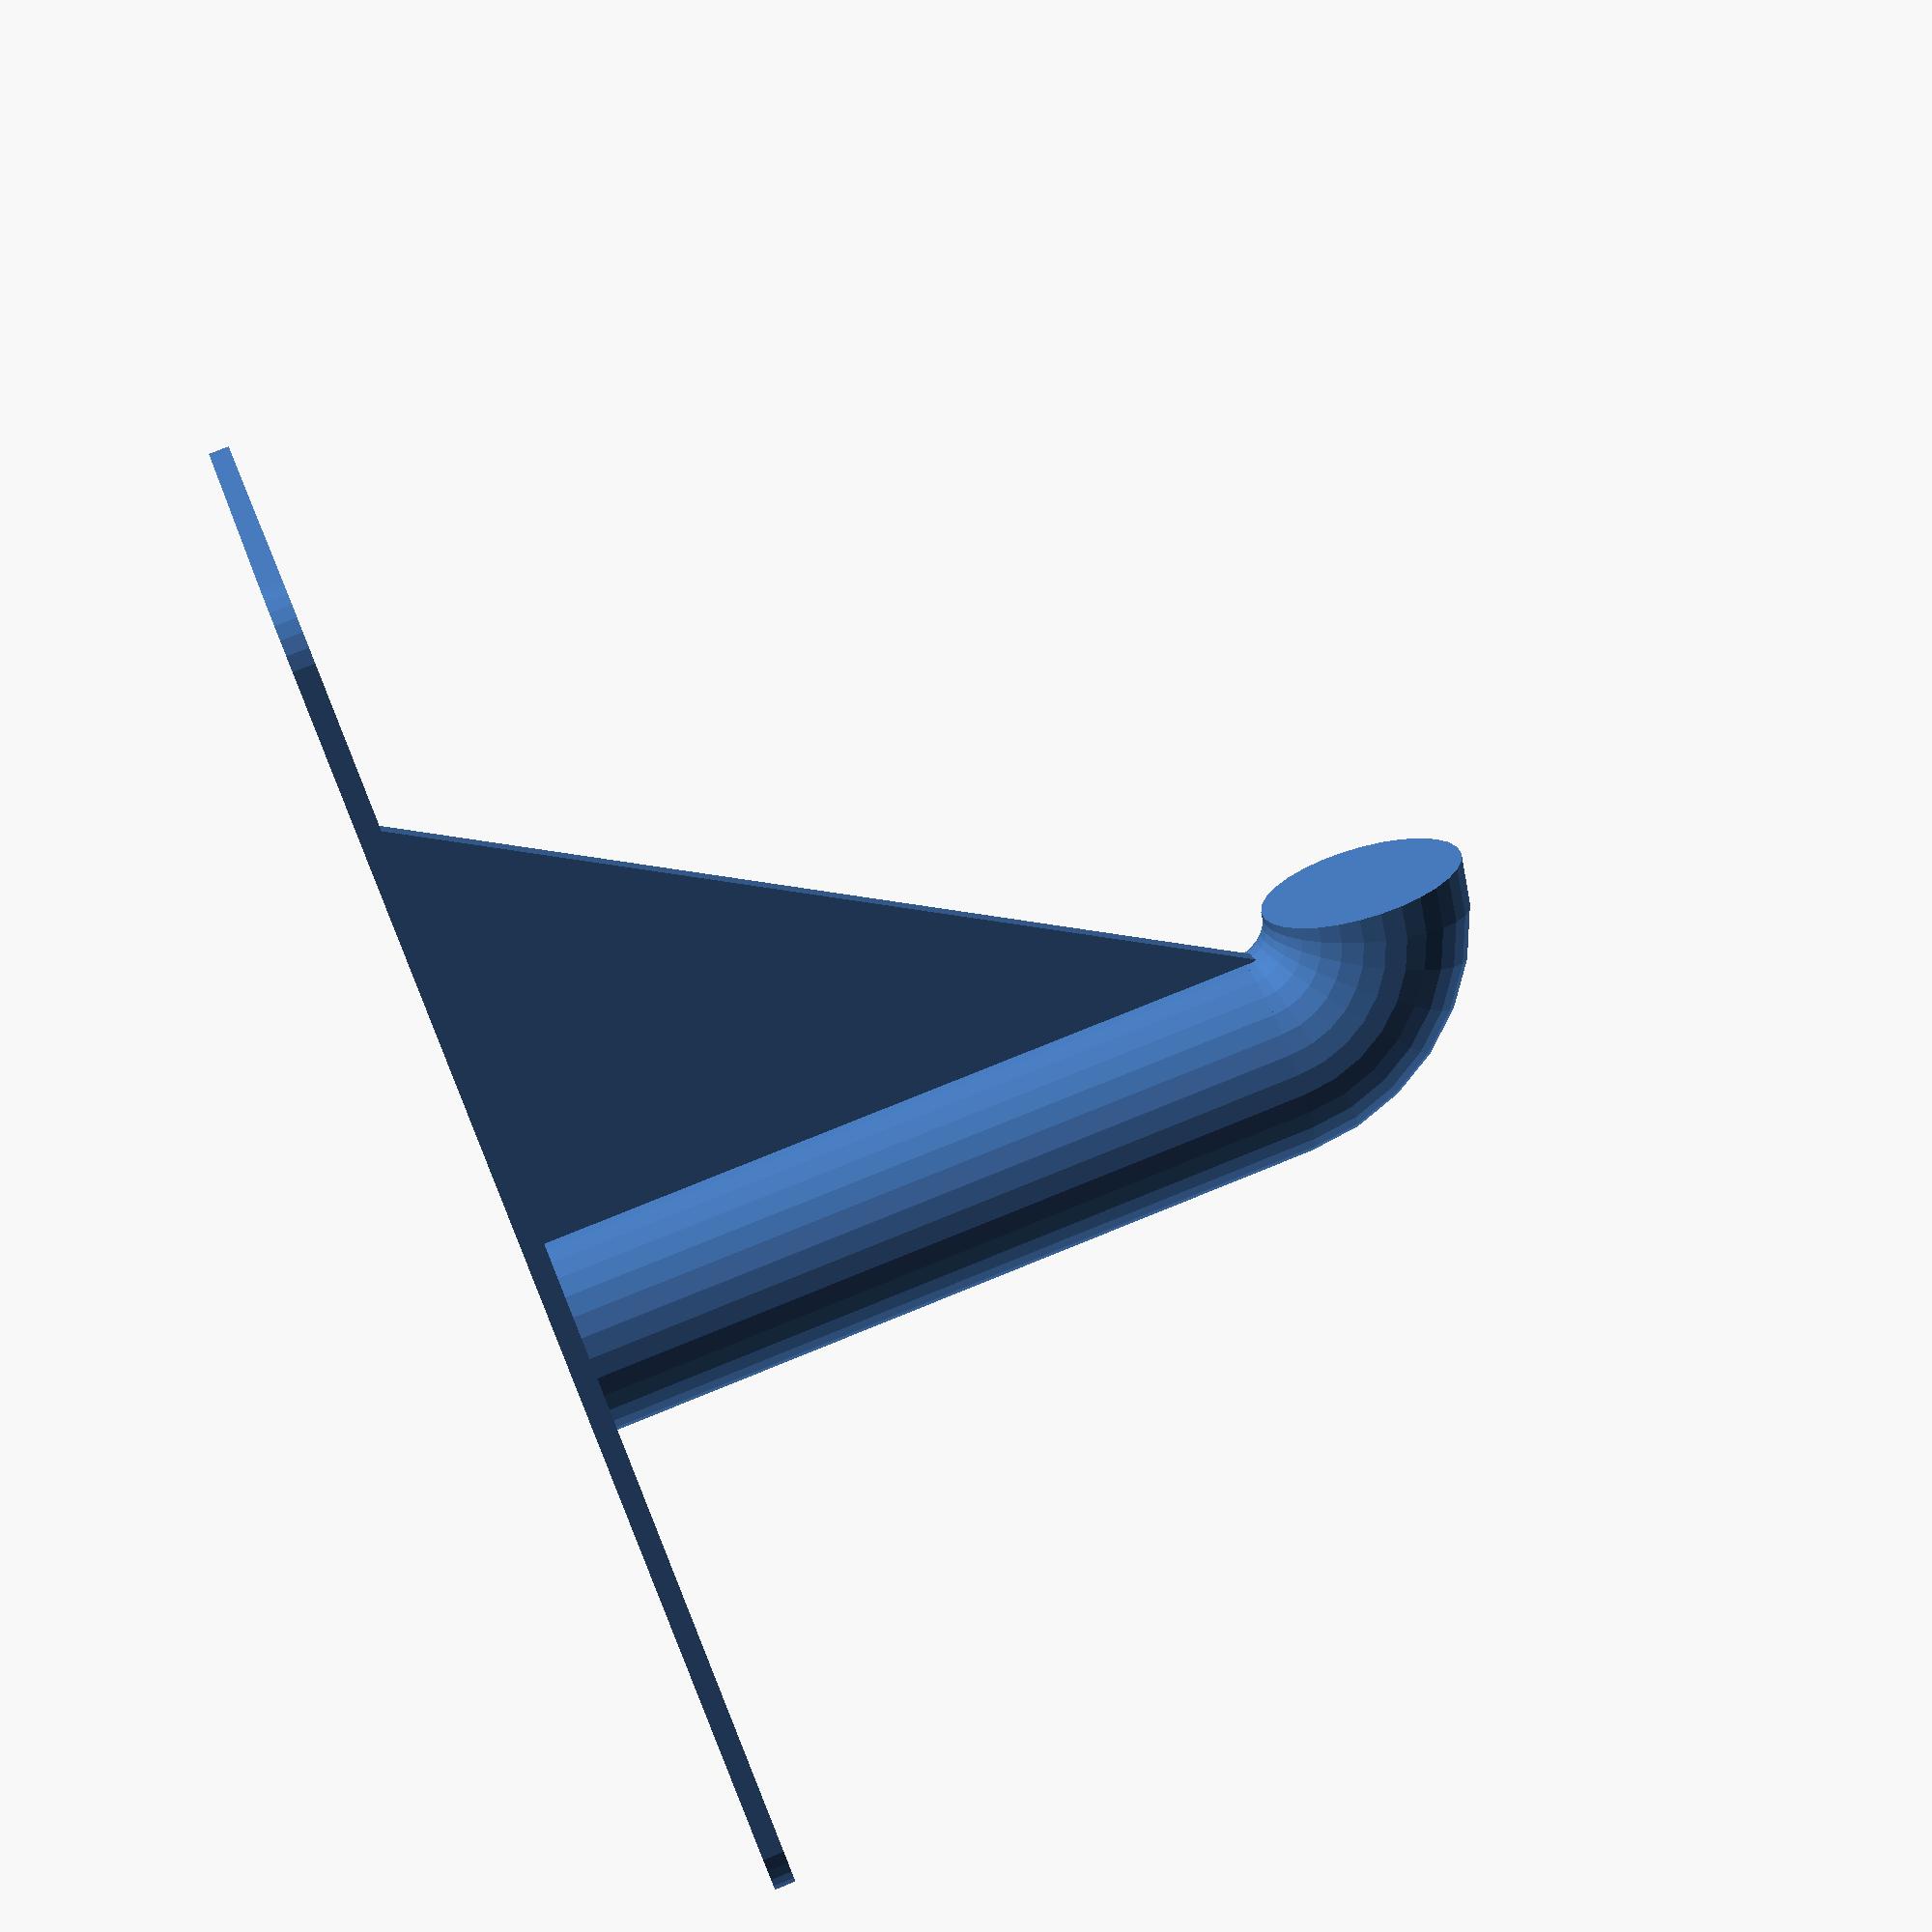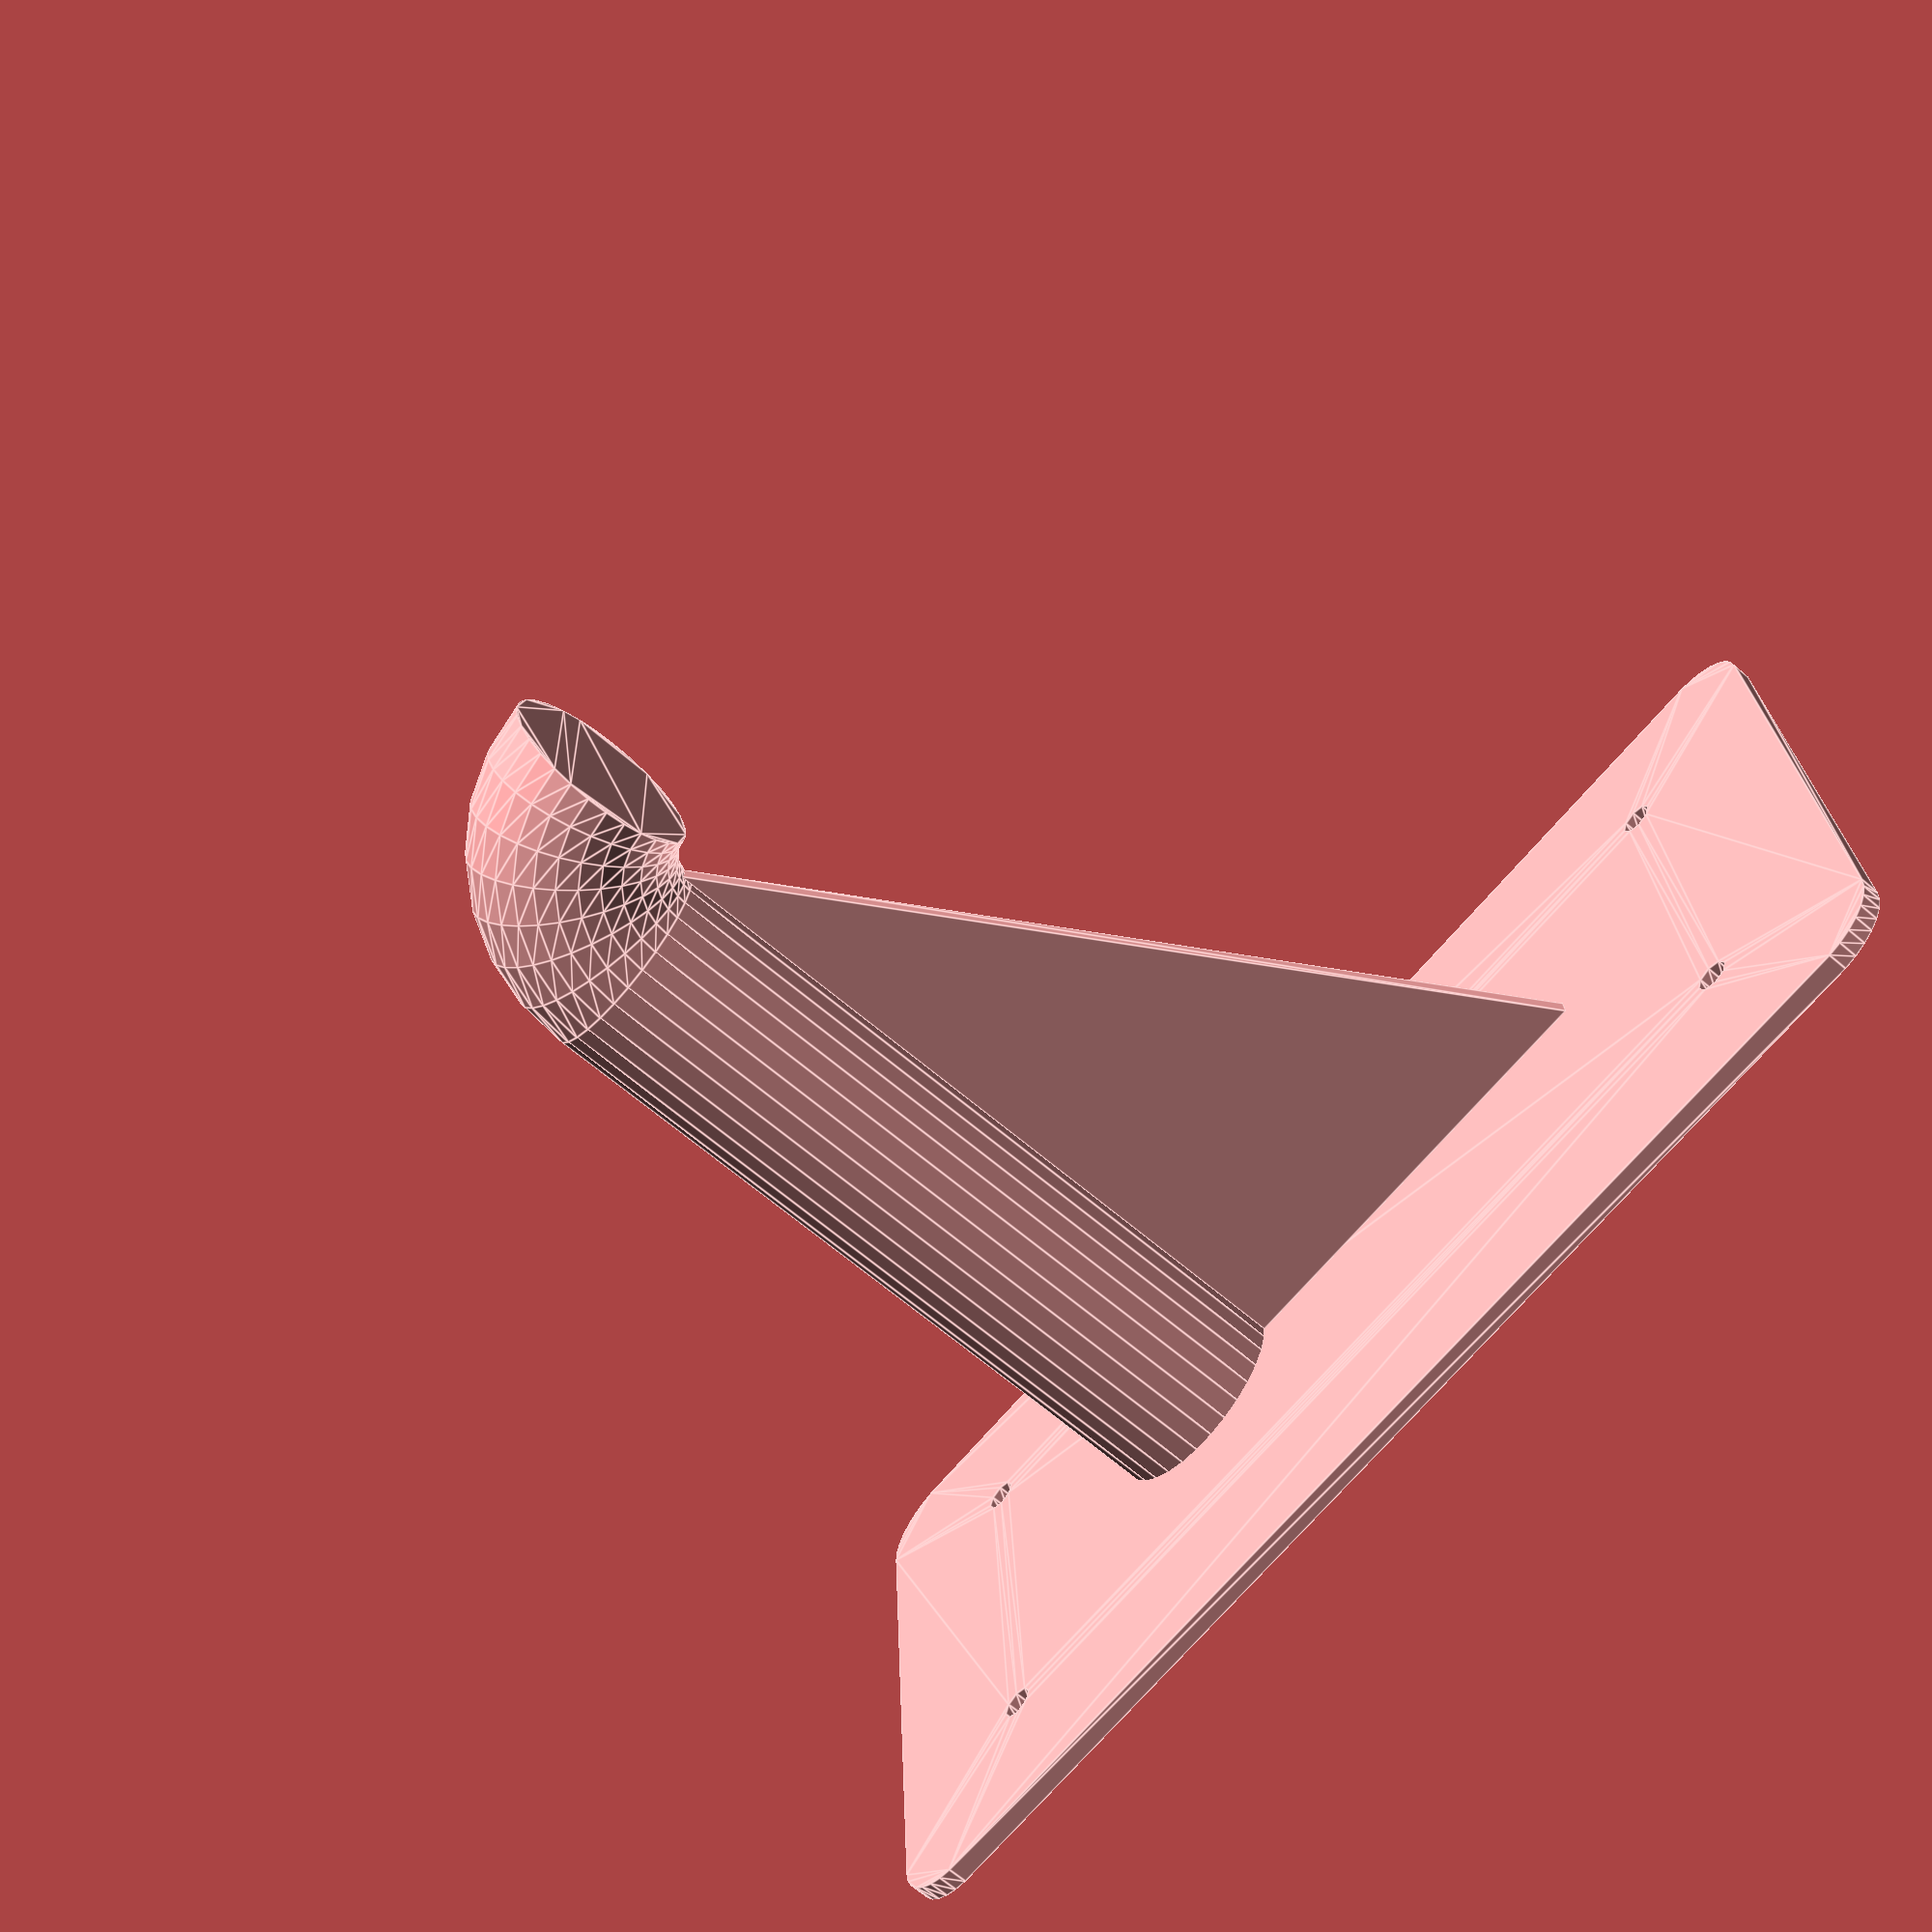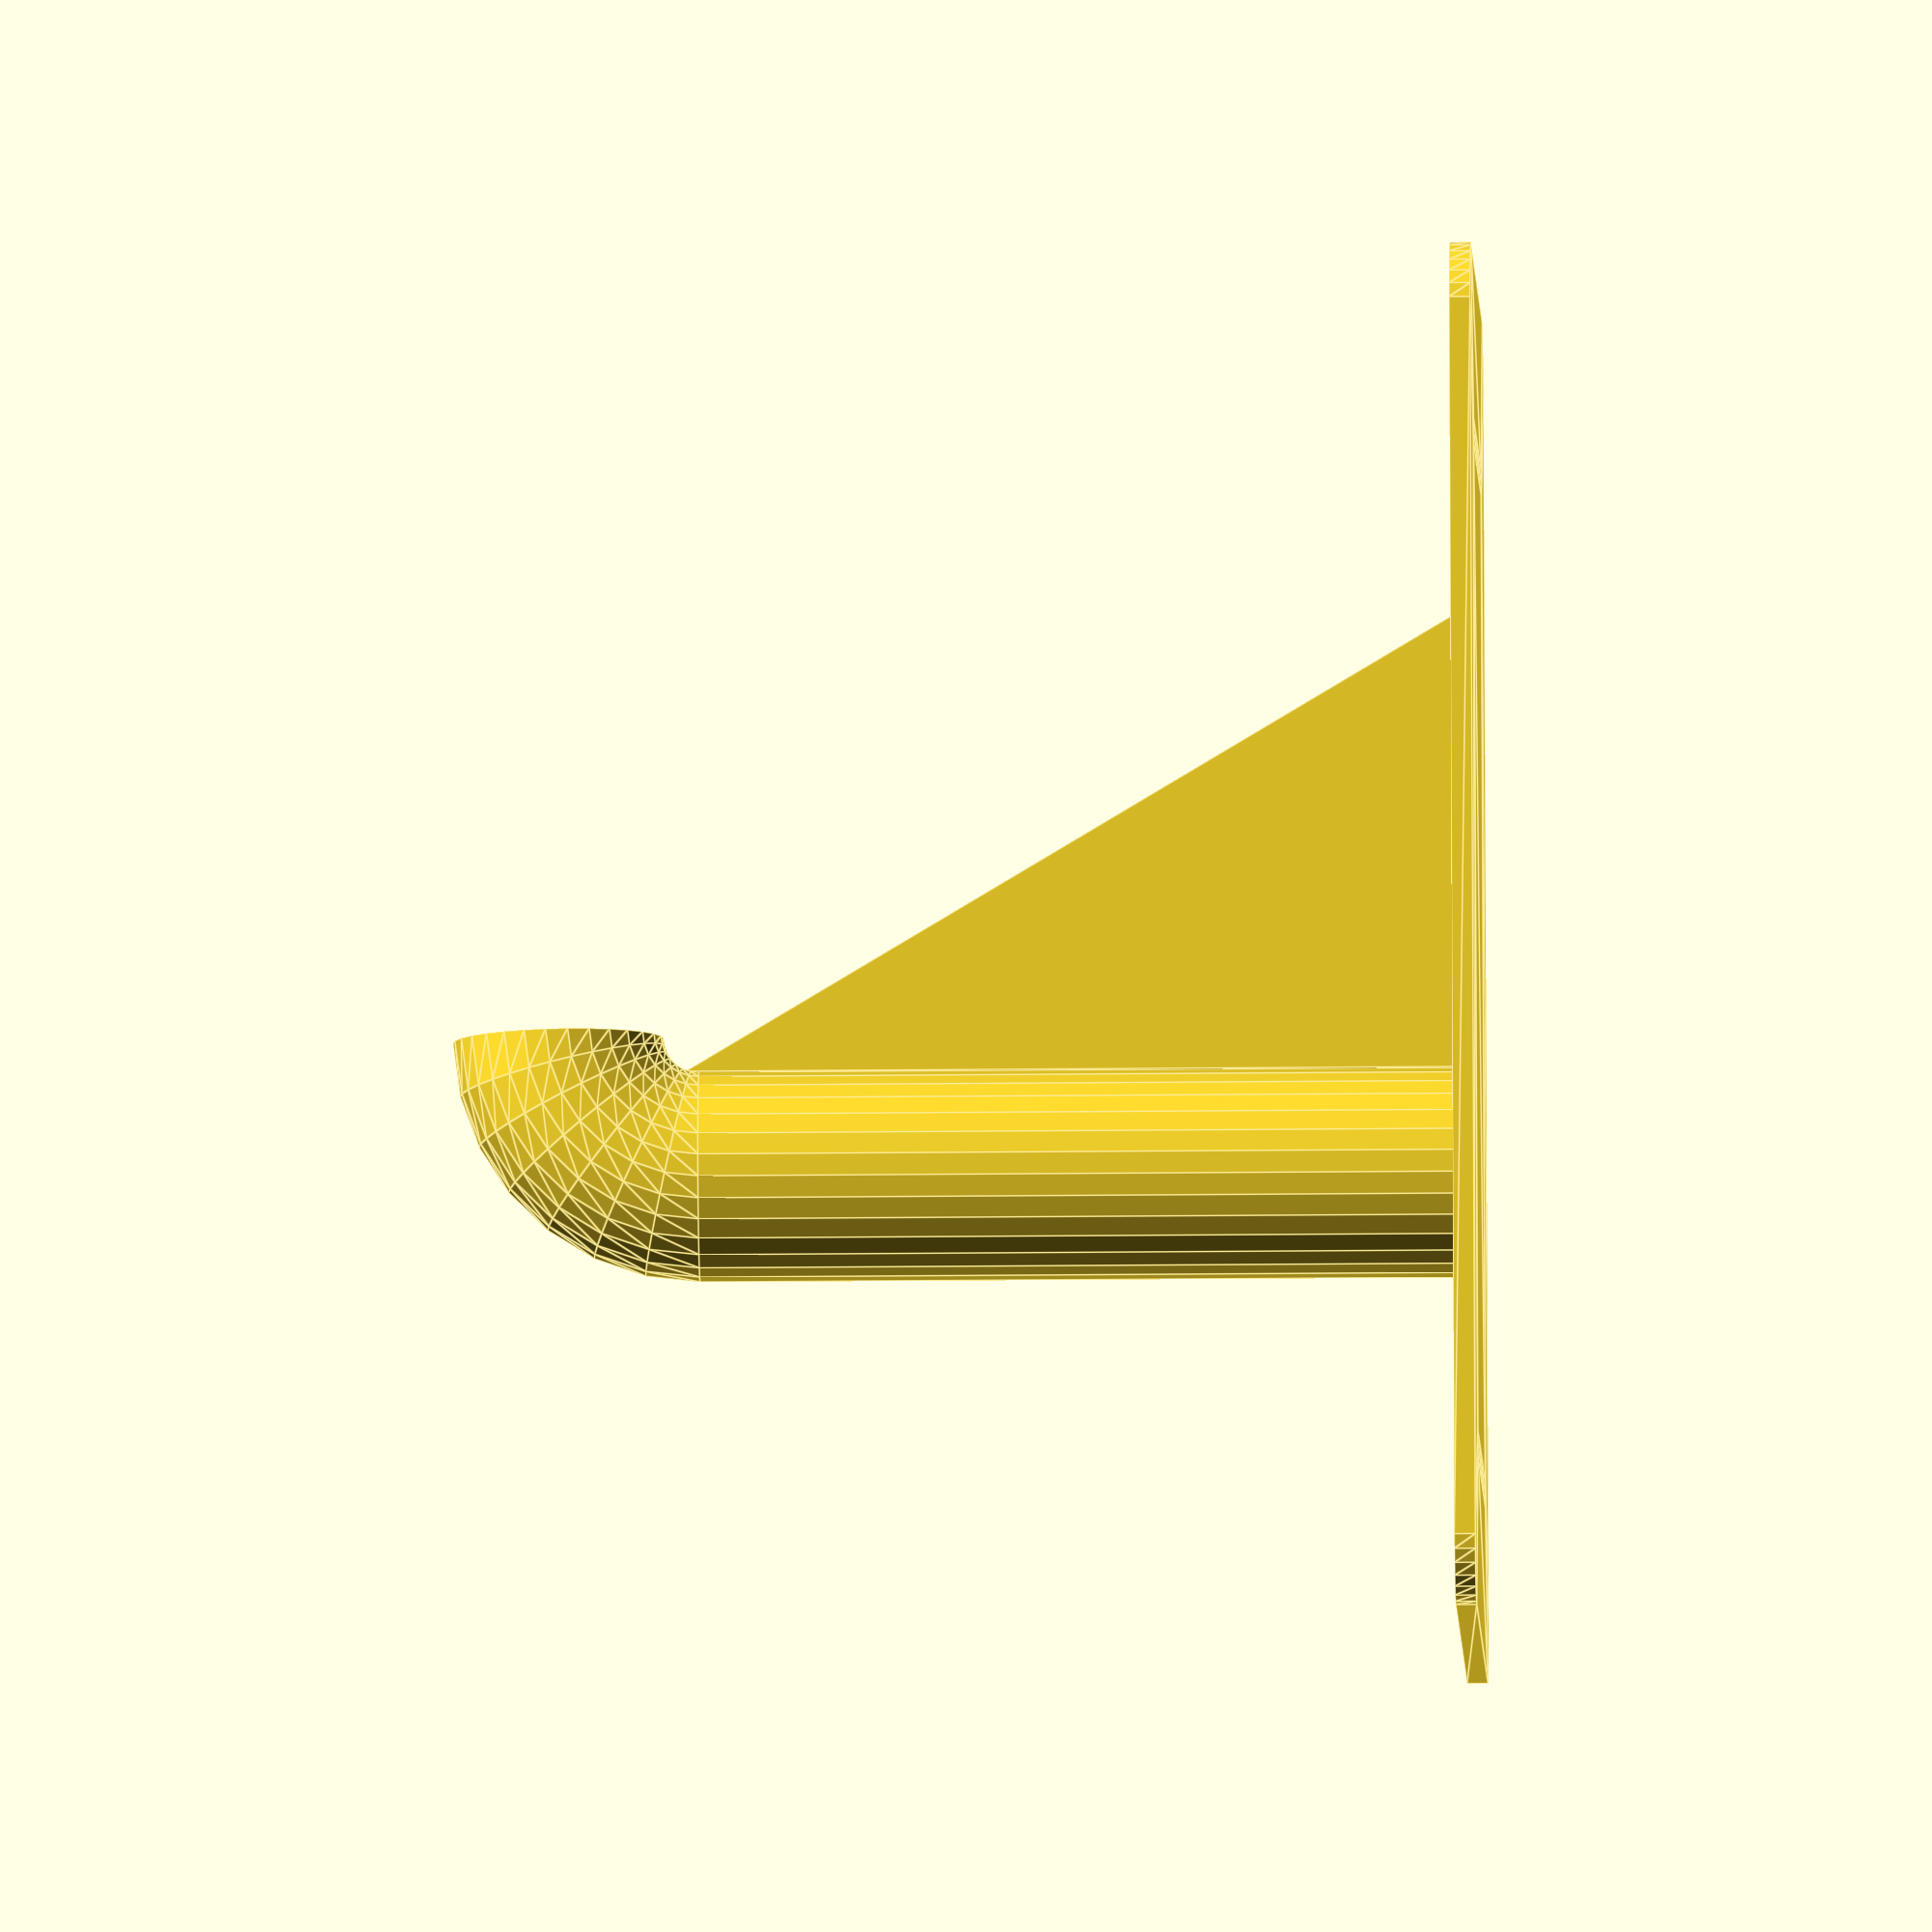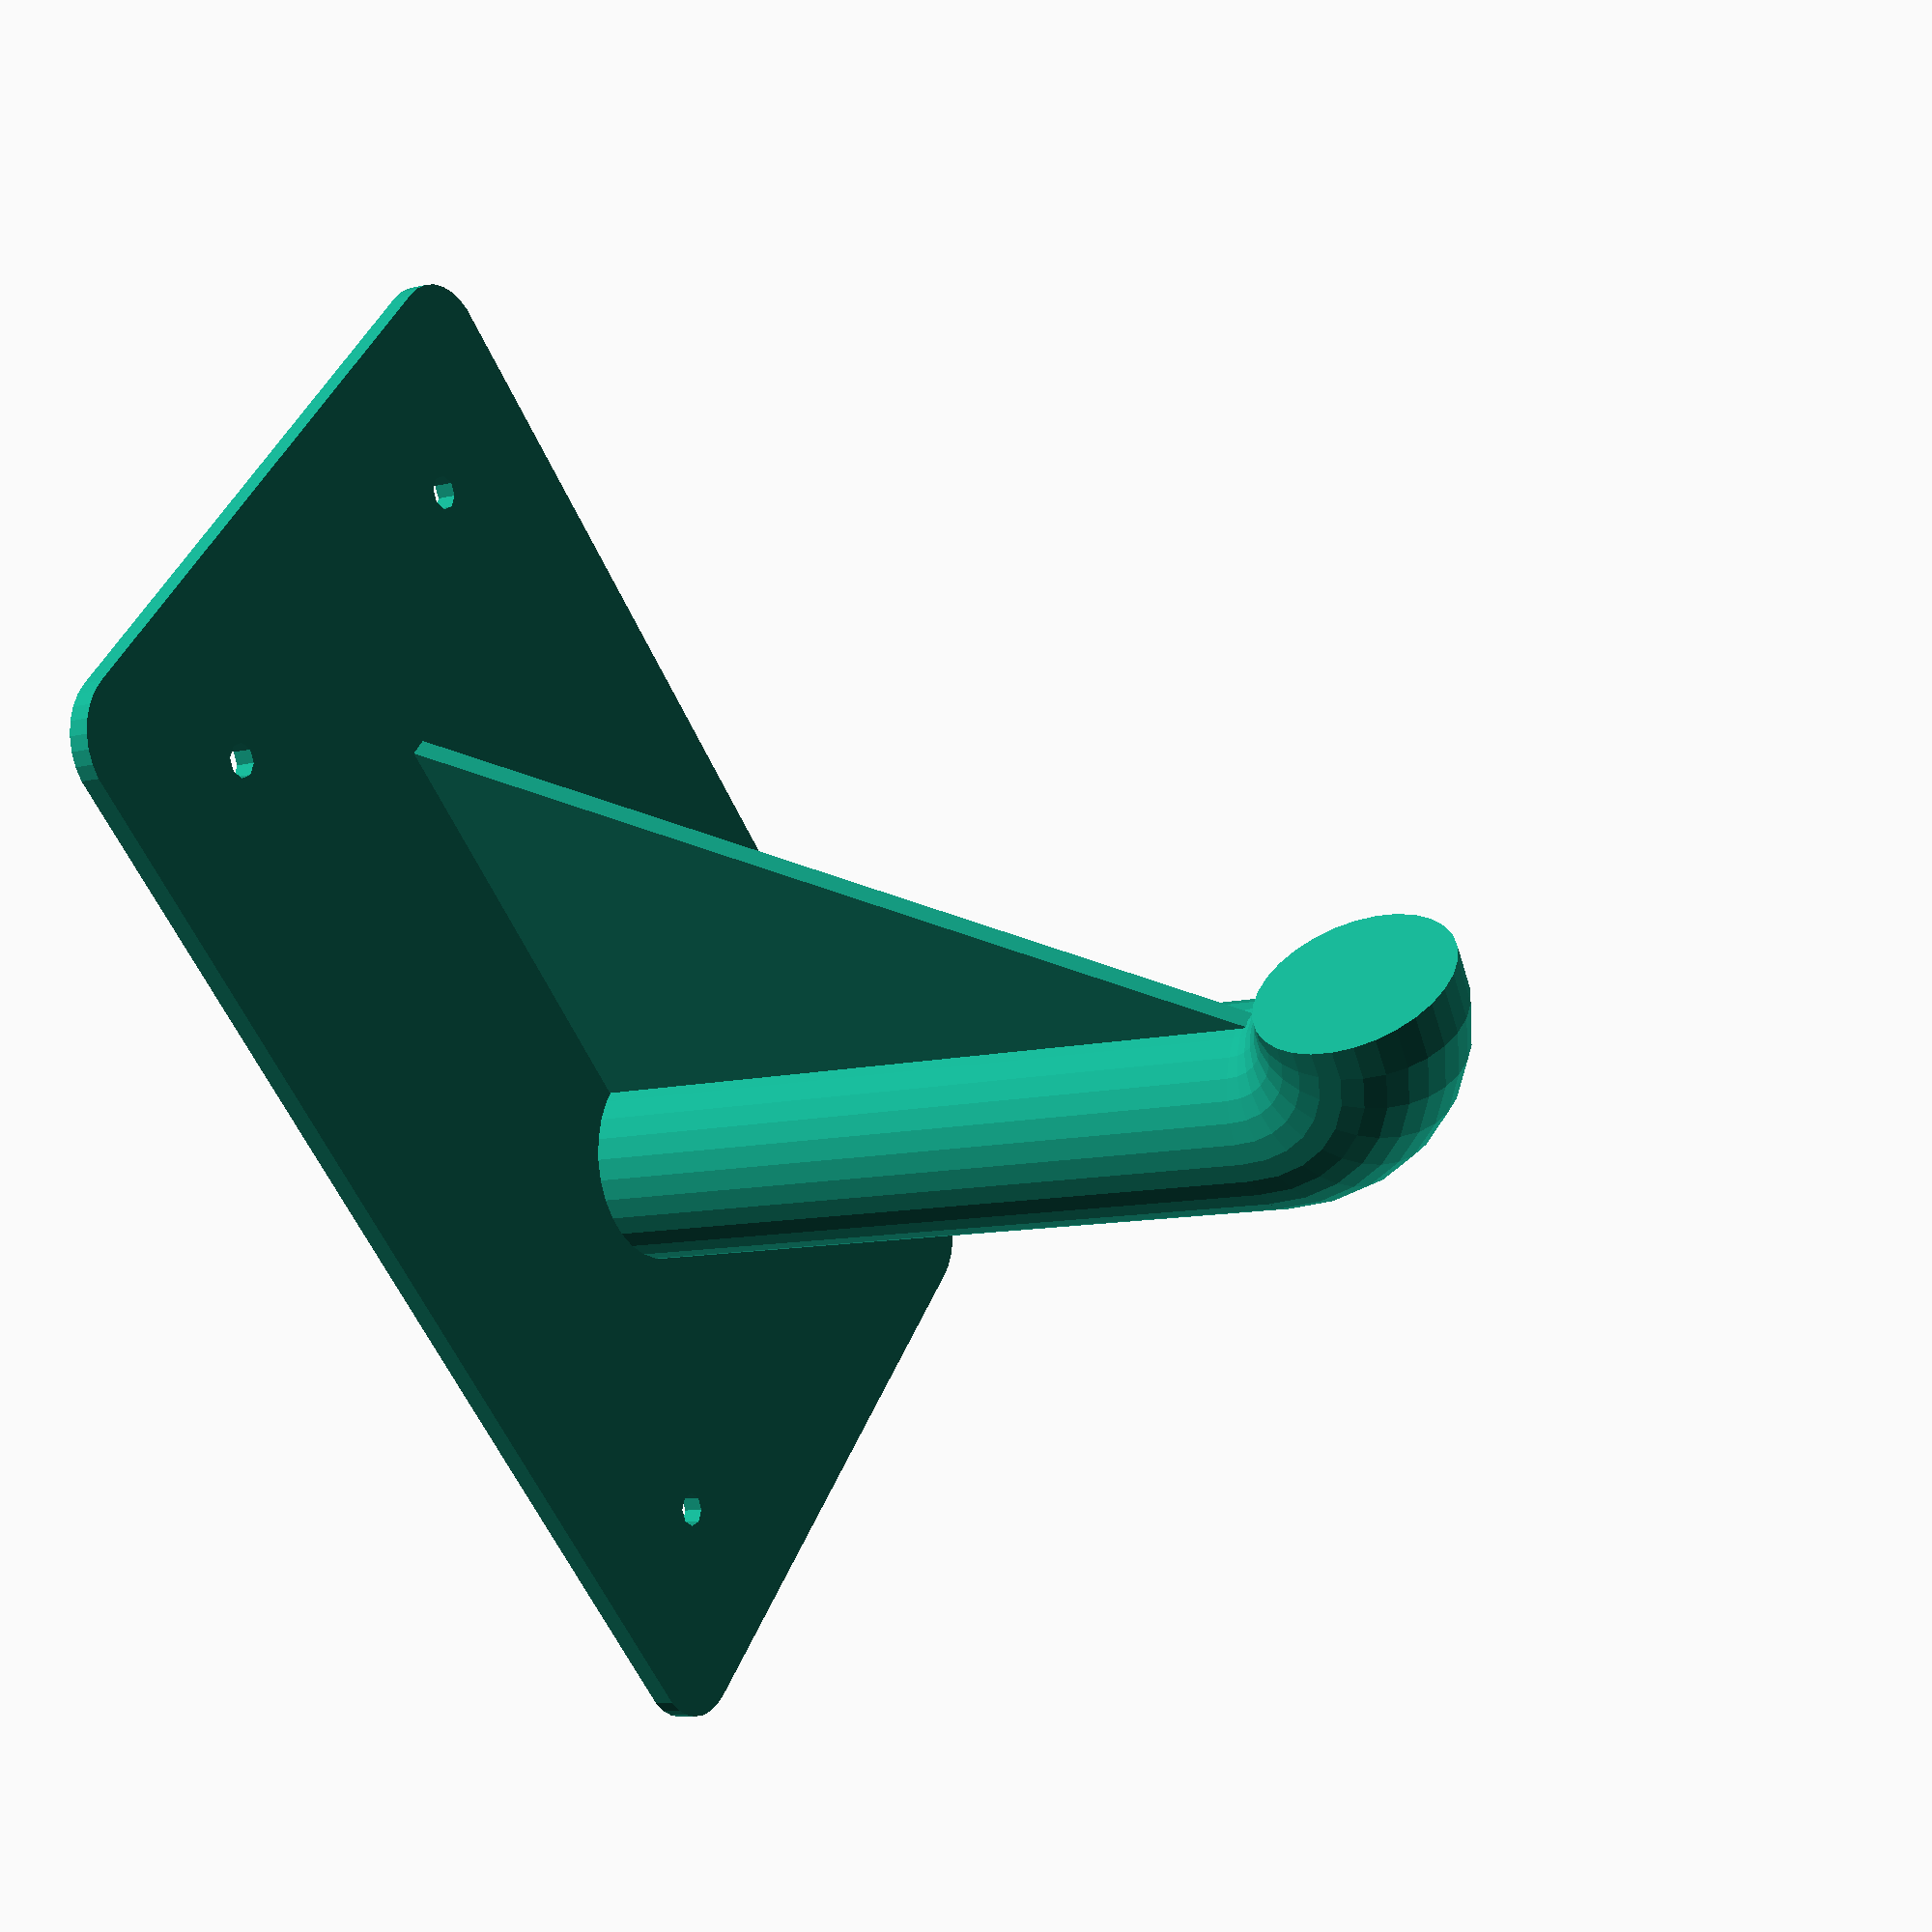
<openscad>
// baseplate constants
screwhole_offset = 15;
screwhole_radius = 2.5;
baseplate_x = 175;
baseplate_y = 95;
platethickness=3;
piperadius=15;
// ladder constants
start_depth = 110;
incline_deg = 1;
width = 320;
step_spacing=300;       // space between steps
num_steps=15;
num_segments=5;
steps_seg=num_steps/num_segments;
echo("    steps per segment : ",steps_seg);
total_length = (1+num_steps)*step_spacing;
segment_length = (steps_seg+1)*step_spacing;
echo(" total length : ",total_length)
echo(" segment length : ",segment_length)

translate([0,0,total_length-1000])
//all_segments();
//segment(5);
baseplate("up",110,1);

module all_segments(){
    for (i = [1:1:num_segments]){
        segment(i);
    }
}

module segment(i){
    
    z_delta = (i-1)*step_spacing*(steps_seg+1);
    x_delta = z_delta*tan(incline_deg);
    start_depth=start_depth+x_delta;
    echo(round(x_delta));
    translate([0,0,-z_delta])    
    segment();
    module segment(){
    rail(steps_seg,step_spacing,"left",start_depth);
    translate([0,width,0])
    rail(steps_seg,step_spacing,"right",start_depth);
    
    for (i = [1:1:steps_seg+1]){
        z_delta = (i-1)*step_spacing;
        x_delta = z_delta*tan(incline_deg);
        //echo(round(x_delta));
        translate([x_delta,0,step_spacing*steps_seg-z_delta])
        step(start_depth);
    }
}
}
module step(start_depth){
    translate([start_depth-piperadius/2,width+piperadius,20+piperadius/2])
    rotate([90,0,0])
    cylinder(r=piperadius, h=width+piperadius*2);
}
module rail(steps,spacing,side,start_depth){
    adjacent = (step_spacing*(steps_seg))+piperadius*2;
    hyp = adjacent / cos(incline_deg);
    opp = adjacent * tan(incline_deg);
    //echo("  adjacent    : ", adjacent);
    //echo("  hypotenouse : ", hyp);
    //echo("  opposite : ", opp);
    translate([start_depth+20+opp,0,piperadius])
    rotate([0,-incline_deg,0])
    cylinder(r=piperadius, h=hyp);
    rotate([0,90,0]) baseplate("down",opp,start_depth);
    translate([0,0,step_spacing*(steps_seg)+60])
    rotate([0,90,0]) baseplate("up",0,start_depth);
    mid_x_delta = ((step_spacing*(steps_seg)+60)/2)*tan(incline_deg);
    if (side=="right"){
        translate([0,0,(step_spacing*(steps_seg)+60)/2])
        rotate([0,90,0]) baseplate("midr",mid_x_delta,start_depth);
    }else if(side=="left"){
        translate([0,0,(step_spacing*(steps_seg)+60)/2])
        rotate([0,90,0]) baseplate("midl",mid_x_delta,start_depth);
    }
    
}

module baseplate(type,depth,start_depth){
    if (type=="midr"){
        translate([-20,20,0]){
            baseplate();
            translate([0,0,3]) rotate([90,0,0]) armstrut();
        }
    } else if (type=="midl"){
        translate([-20,-20,0]){
            baseplate();
            translate([0,0,3]) rotate([90,0,0]) armstrut();
        }
    }else{
        baseplate();
        translate([0,0,3]) rotate([90,0,0]) armstrut();
    }
    module baseplate(){
        cylinder(r=piperadius, start_depth+depth);
    linear_extrude(height=platethickness){
        translate([30,0,0]){
            difference(){
                    roundedplate();
                    translate([baseplate_x/2-screwhole_offset,baseplate_y/2-screwhole_offset,0]) circle(screwhole_radius);
                    translate([baseplate_x/2-screwhole_offset,-
                    baseplate_y/2+screwhole_offset,0]) circle(screwhole_radius);
                    translate([-baseplate_x/2+screwhole_offset,baseplate_y/2-screwhole_offset,0]) circle(screwhole_radius);
                    translate([-baseplate_x/2+screwhole_offset,-baseplate_y/2+screwhole_offset,0]) circle(screwhole_radius);
                }
            }
        }
    }
    translate([0,0,depth])
    arc(20,type,start_depth);
    
}

module roundedplate(){
minkowski()
{
    square([baseplate_x,baseplate_y],center=true);
    circle(r = 10);
}
}

module arc(rad,type,start_depth){
    eps = 0.01;
    //echo(type);
    translate([eps-rad, 0, start_depth])
    if (type=="down"){
        rotate([90,0,0]) arc(90+incline_deg);
    } else if( type=="up"){
        translate([40,0,0])
        rotate([90,-90-incline_deg,0]) arc(90-incline_deg);
    } else if( type=="midr"){
        rotate([90,0,90]) arc(90);
    } else if( type=="midl"){
        rotate([90,0,-90]) arc(90);
    }
    module arc(angle){
       rotate_extrude(angle=angle, convexity=10)
           translate([rad, 0]) circle(piperadius);     
        }
    
}

module armstrut(){
    points = [[15,0], [80,0], [15,110]];
    translate([0,0,-platethickness/2]) linear_extrude(height=platethickness){
    polygon(points=points);
    }
}
</openscad>
<views>
elev=105.7 azim=145.9 roll=292.3 proj=p view=solid
elev=247.2 azim=177.4 roll=130.4 proj=p view=edges
elev=21.0 azim=284.2 roll=91.0 proj=o view=edges
elev=10.4 azim=221.6 roll=302.2 proj=p view=wireframe
</views>
